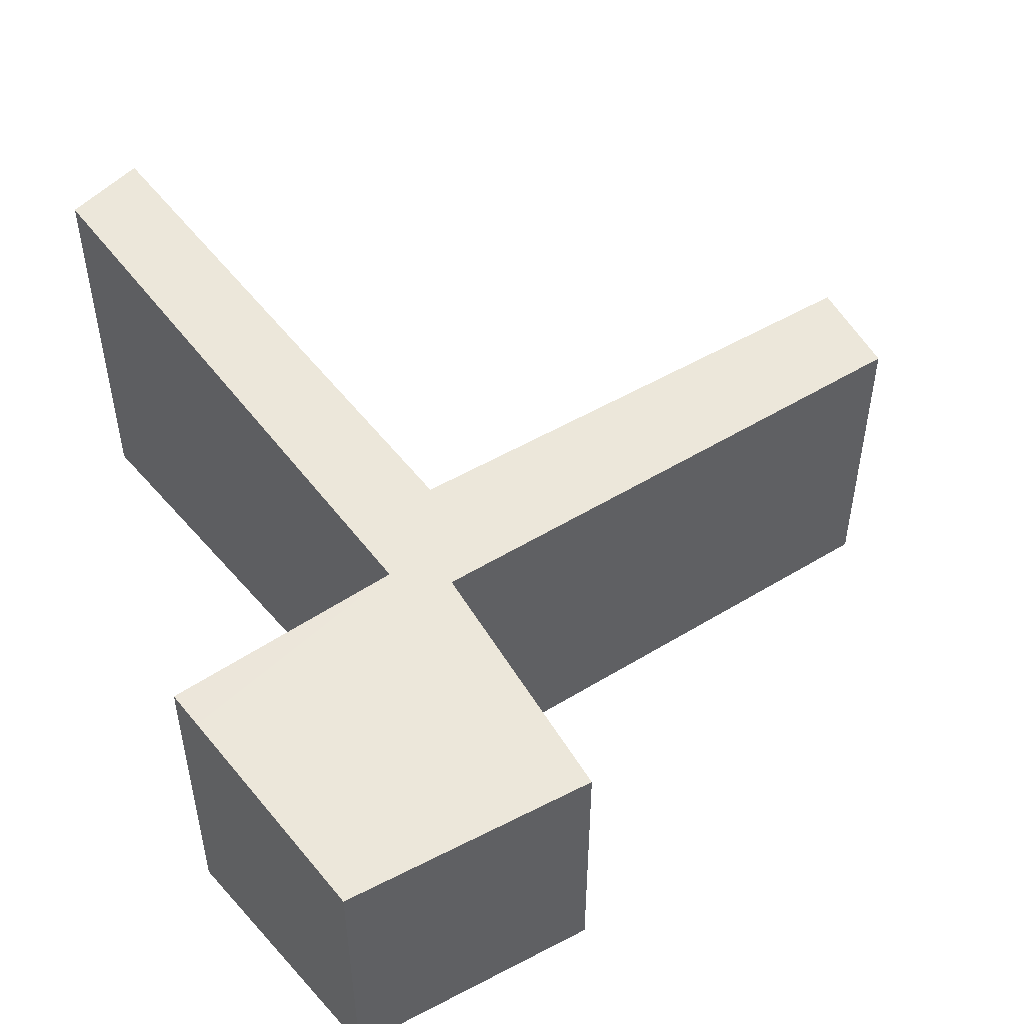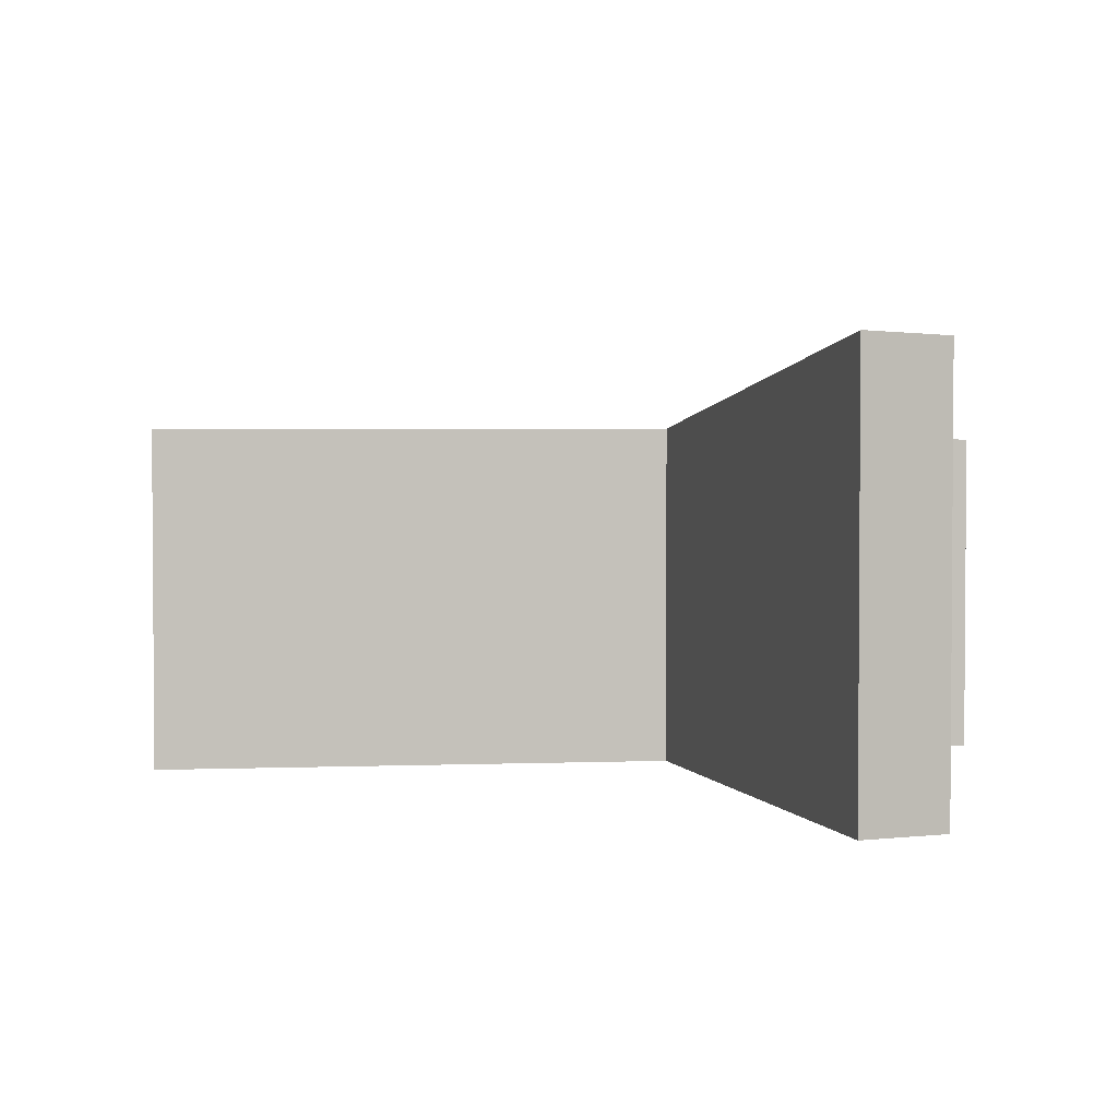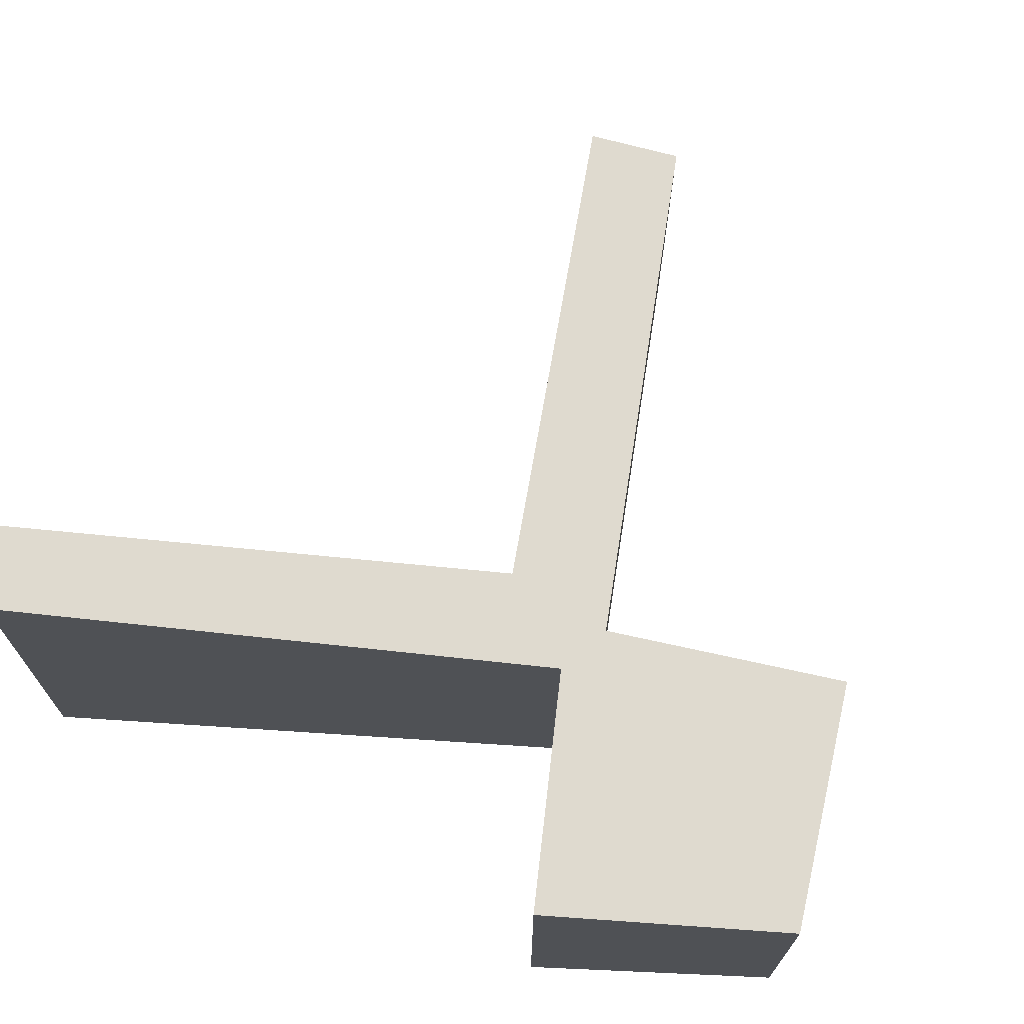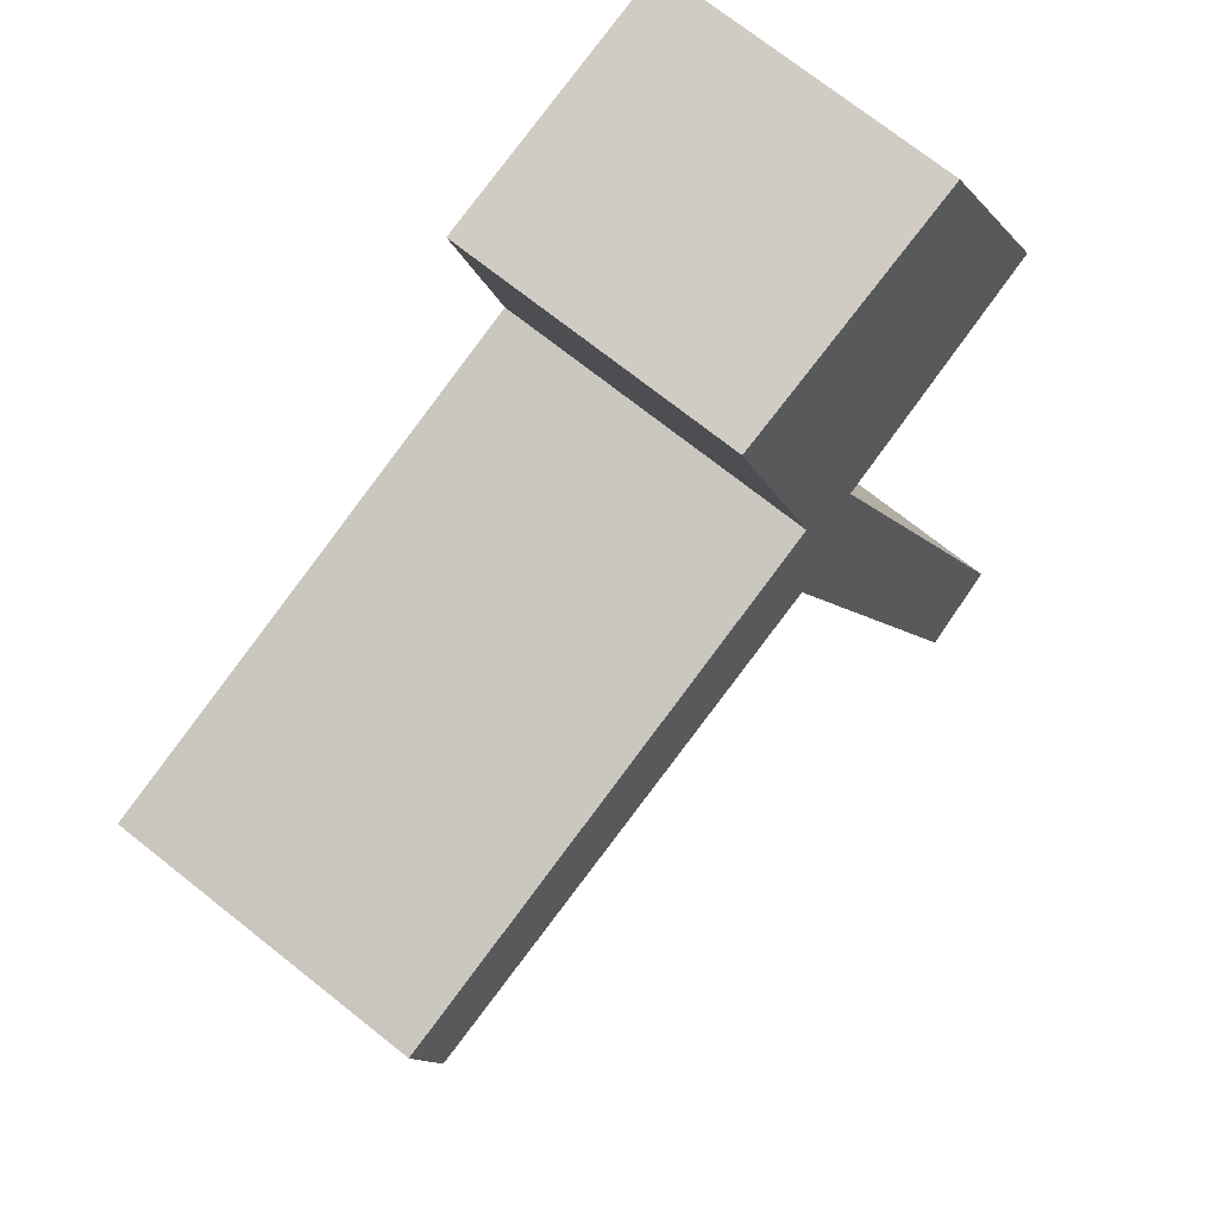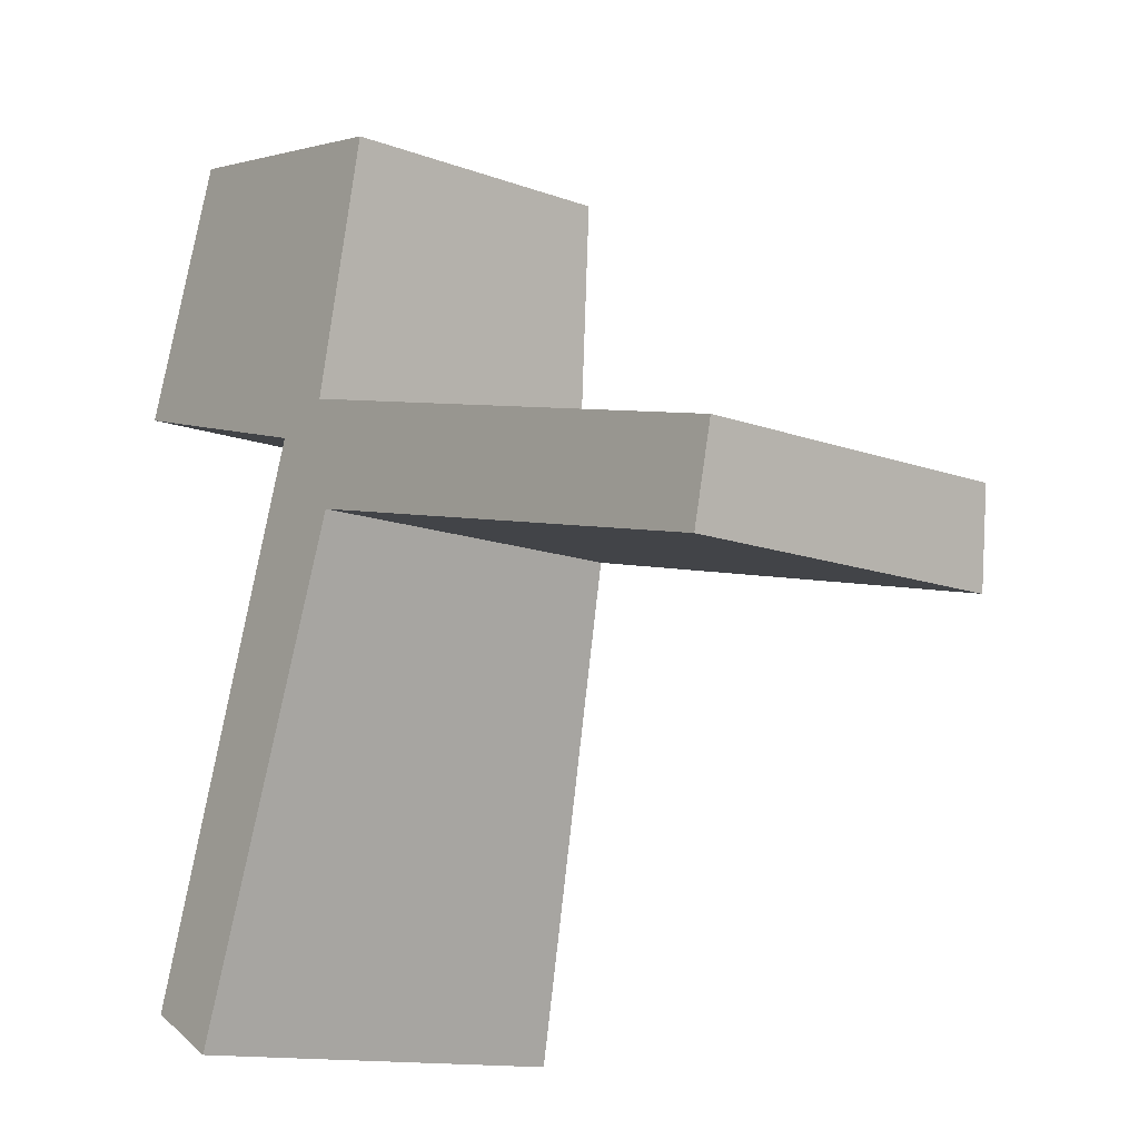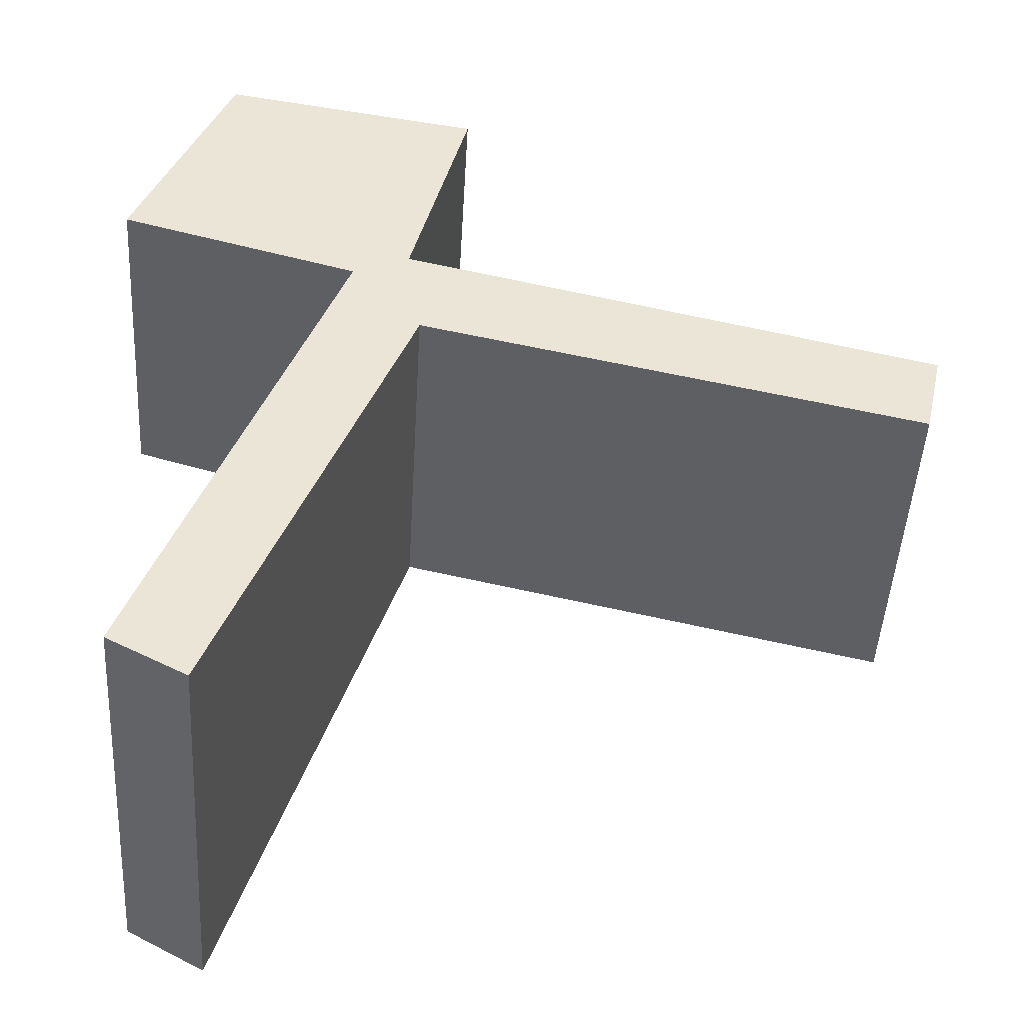
<metadata>
{"format":"obj","ext":"obj","renderer":"f3d","projection":"perspective","resolution":1024,"background":"white","views":[{"elev":50.5,"azim":-19.6,"up":"+Y"},{"elev":2.7,"azim":-174.6,"up":"+Y"},{"elev":70.0,"azim":-66.9,"up":"+Y"},{"elev":73.4,"azim":128.3,"up":"+Z"},{"elev":-13.1,"azim":49.8,"up":"+Z"},{"elev":-47.3,"azim":-3.4,"up":"+Z"}]}
</metadata>
<code>
v  4.05 3.524 2.532
v  3.658 3.98 -0.556
v  1.142 3.555 3.048
v  4.368 3.52 2.476
v  0.162 3.965 0.433
v  2.959 4.051 -0.878
v  0 4.033 2.469e-16
v  3.834 4.167 -1.91
v  10.01 4.151 -3.362
v  10.18 3.98 -2.208
v  10.26 3.98 -2.229
v  1.592 5.117 -7.986
v  0.642 5.079 -7.478
v  0 0 0
v  1.142 -1.866e-16 3.048
v  0.162 -2.651e-17 0.433
v  0.642 4.579e-16 -7.478
v  2.959 5.376e-17 -0.878
v  4.368 -1.516e-16 2.476
v  4.05 -1.55e-16 2.532
v  3.658 3.405e-17 -0.556
v  10.18 1.352e-16 -2.208
v  10.26 1.365e-16 -2.229
v  10.01 2.059e-16 -3.362
v  1.592 4.89e-16 -7.986
v  3.834 1.17e-16 -1.91
g defaultobject
f 1 2 3
f 2 1 4
f 5 6 7
f 6 5 3
f 6 3 8
f 8 3 2
f 8 2 9
f 9 2 10
f 9 10 11
f 6 12 13
f 12 6 8
f 14 5 7
f 5 14 3
f 3 14 15
f 15 14 16
f 17 6 13
f 6 17 18
f 15 1 3
f 1 15 4
f 4 15 19
f 19 15 20
f 21 10 2
f 10 21 22
f 10 22 11
f 11 22 23
f 4 21 2
f 21 4 19
f 11 24 9
f 24 11 23
f 8 25 12
f 25 8 26
f 9 26 8
f 26 9 24
f 18 7 6
f 7 18 14
f 25 13 12
f 13 25 17
f 23 26 24
f 26 23 22
f 26 22 21
f 26 21 18
f 18 21 14
f 14 21 19
f 14 19 16
f 16 19 20
f 16 20 15
f 26 17 25
f 17 26 18

</code>
